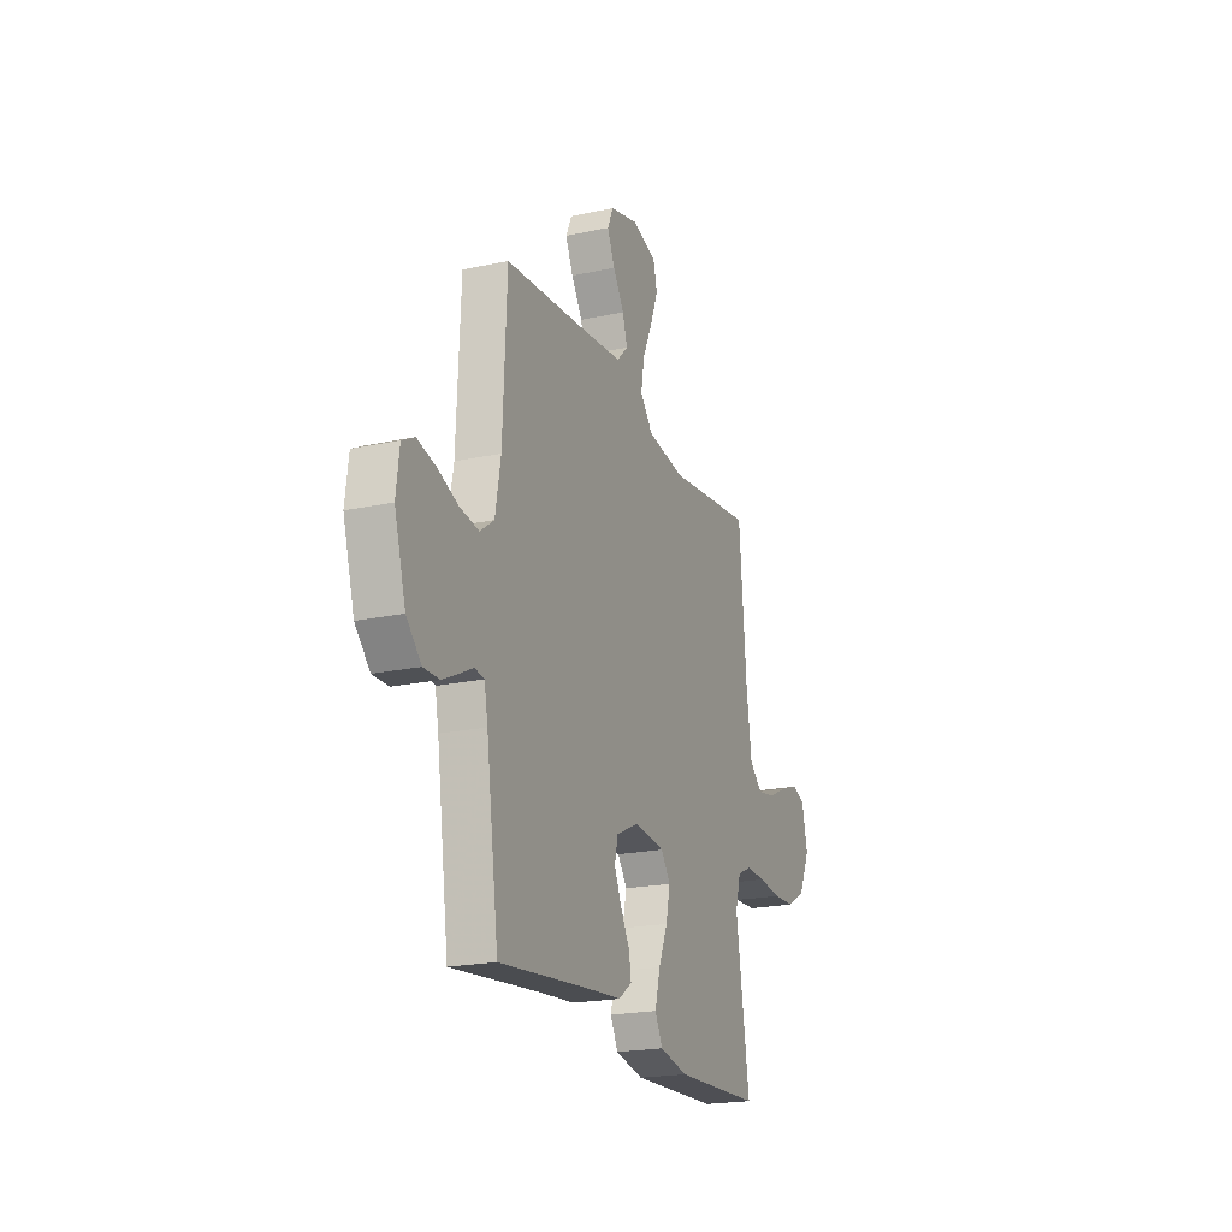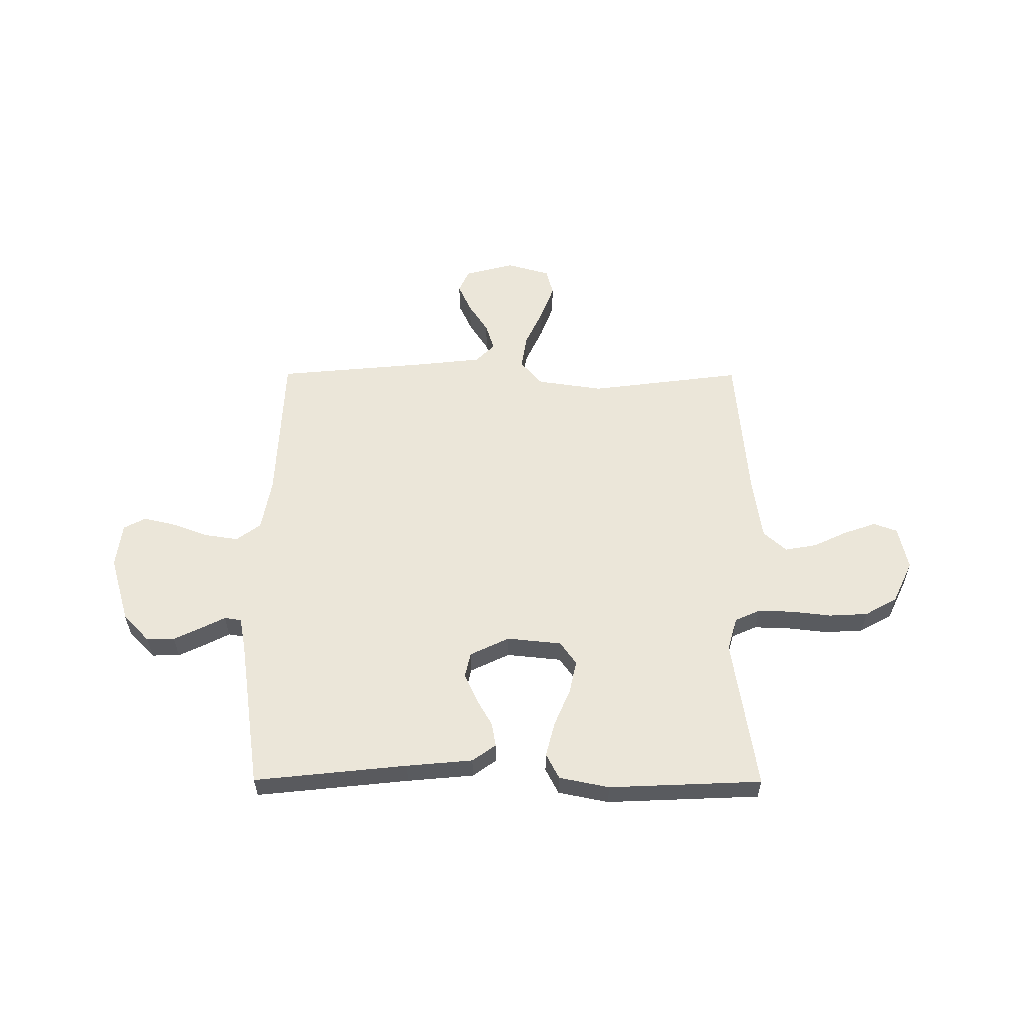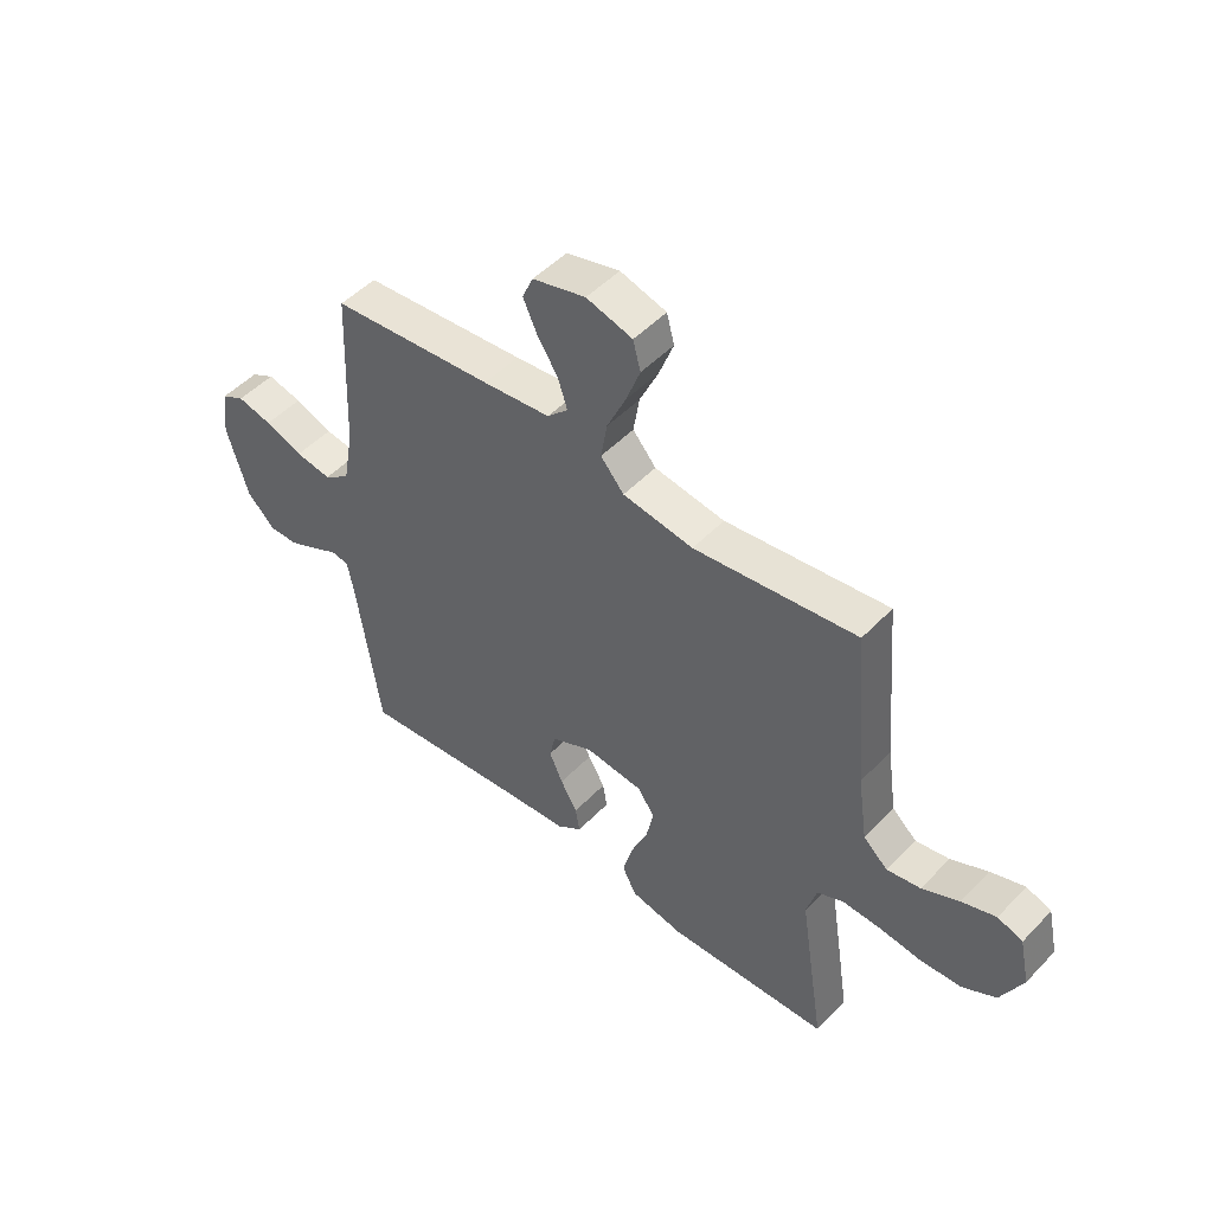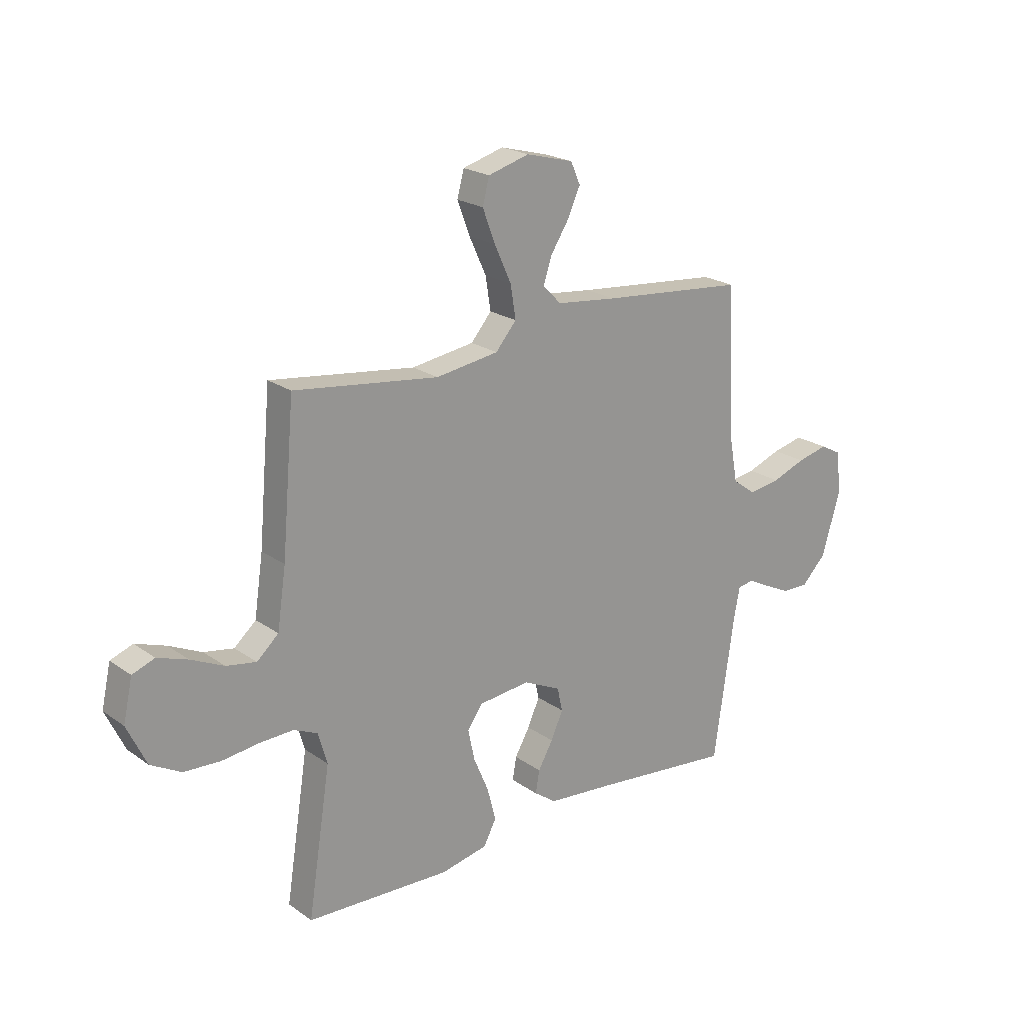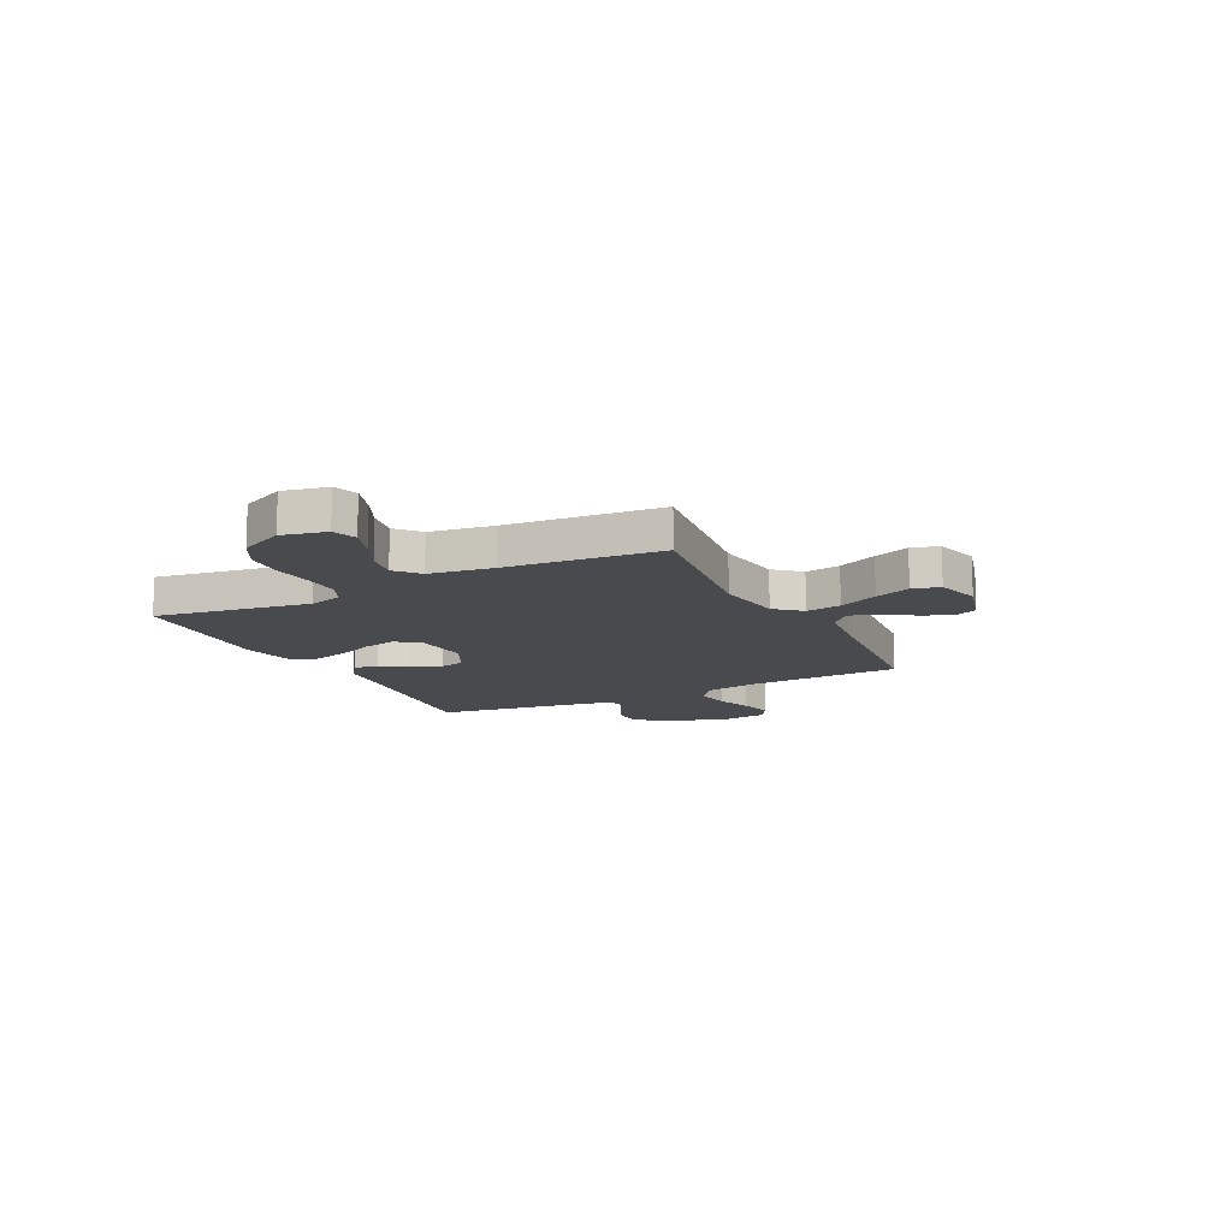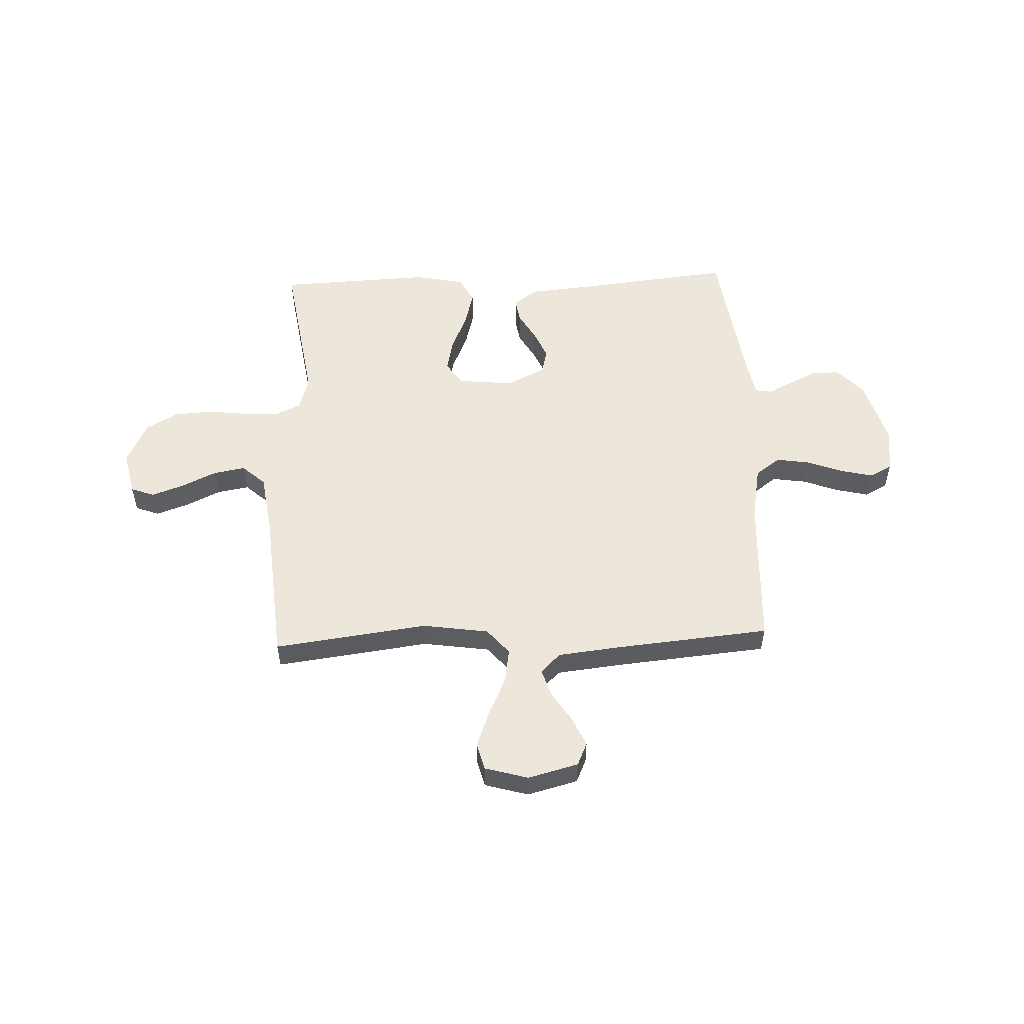
<metadata>
{"format":"obj","ext":"obj","renderer":"f3d","projection":"perspective","resolution":1024,"background":"white","views":[{"elev":-20.8,"azim":111.2,"up":"+Z"},{"elev":57.1,"azim":-179.8,"up":"+Y"},{"elev":49.4,"azim":-138.5,"up":"+Z"},{"elev":21.5,"azim":-39.2,"up":"+Z"},{"elev":-13.2,"azim":-63.4,"up":"+Y"},{"elev":54.1,"azim":-2.2,"up":"+Y"}]}
</metadata>
<code>
v -0.5 0.07 0.5
v -0.2 0.07 0.461
v -0.07 0.07 0.48
v -0.027 0.07 0.53
v -0.038 0.07 0.598
v -0.073 0.07 0.674
v -0.099 0.07 0.743
v -0.085 0.07 0.796
v 0 0.07 0.82
v 0.098 0.07 0.794
v 0.118 0.07 0.749
v 0.092 0.07 0.692
v 0.054 0.07 0.633
v 0.037 0.07 0.58
v 0.075 0.07 0.542
v 0.2 0.07 0.528
v 0.5 0.07 0.5
v 0.513 0.07 0.2
v 0.532 0.07 0.095
v 0.58 0.07 0.06
v 0.646 0.07 0.07
v 0.716 0.07 0.096
v 0.78 0.07 0.111
v 0.823 0.07 0.088
v 0.834 0.07 0
v 0.795 0.07 -0.132
v 0.744 0.07 -0.184
v 0.689 0.07 -0.183
v 0.635 0.07 -0.157
v 0.588 0.07 -0.133
v 0.555 0.07 -0.138
v 0.543 0.07 -0.2
v 0.5 0.07 -0.5
v 0.2 0.07 -0.468
v 0.07 0.07 -0.456
v 0.024 0.07 -0.423
v 0.032 0.07 -0.376
v 0.063 0.07 -0.322
v 0.088 0.07 -0.266
v 0.077 0.07 -0.217
v 0 0.07 -0.18
v -0.107 0.07 -0.191
v -0.139 0.07 -0.236
v -0.125 0.07 -0.301
v -0.094 0.07 -0.374
v -0.076 0.07 -0.443
v -0.102 0.07 -0.493
v -0.2 0.07 -0.513
v -0.5 0.07 -0.5
v -0.453 0.07 -0.2
v -0.472 0.07 -0.134
v -0.521 0.07 -0.112
v -0.59 0.07 -0.114
v -0.668 0.07 -0.123
v -0.744 0.07 -0.119
v -0.807 0.07 -0.084
v -0.847 0.07 0
v -0.828 0.07 0.086
v -0.782 0.07 0.103
v -0.719 0.07 0.081
v -0.651 0.07 0.049
v -0.589 0.07 0.038
v -0.544 0.07 0.078
v -0.526 0.07 0.2
v -0.5 0 0.5
v -0.2 0 0.461
v -0.07 0 0.48
v -0.027 0 0.53
v -0.038 0 0.598
v -0.073 0 0.674
v -0.099 0 0.743
v -0.085 0 0.796
v 0 0 0.82
v 0.098 0 0.794
v 0.118 0 0.749
v 0.092 0 0.692
v 0.054 0 0.633
v 0.037 0 0.58
v 0.075 0 0.542
v 0.2 0 0.528
v 0.5 0 0.5
v 0.513 0 0.2
v 0.532 0 0.095
v 0.58 0 0.06
v 0.646 0 0.07
v 0.716 0 0.096
v 0.78 0 0.111
v 0.823 0 0.088
v 0.834 0 0
v 0.795 0 -0.132
v 0.744 0 -0.184
v 0.689 0 -0.183
v 0.635 0 -0.157
v 0.588 0 -0.133
v 0.555 0 -0.138
v 0.543 0 -0.2
v 0.5 0 -0.5
v 0.2 0 -0.468
v 0.07 0 -0.456
v 0.024 0 -0.423
v 0.032 0 -0.376
v 0.063 0 -0.322
v 0.088 0 -0.266
v 0.077 0 -0.217
v 0 0 -0.18
v -0.107 0 -0.191
v -0.139 0 -0.236
v -0.125 0 -0.301
v -0.094 0 -0.374
v -0.076 0 -0.443
v -0.102 0 -0.493
v -0.2 0 -0.513
v -0.5 0 -0.5
v -0.453 0 -0.2
v -0.472 0 -0.134
v -0.521 0 -0.112
v -0.59 0 -0.114
v -0.668 0 -0.123
v -0.744 0 -0.119
v -0.807 0 -0.084
v -0.847 0 0
v -0.828 0 0.086
v -0.782 0 0.103
v -0.719 0 0.081
v -0.651 0 0.049
v -0.589 0 0.038
v -0.544 0 0.078
v -0.526 0 0.2
f 58 59 60 61
f 56 57 58 61
f 56 61 62
f 53 54 55 56
f 52 53 56 62
f 51 52 62 63
f 47 48 49 50
f 47 50 51
f 44 45 46 47
f 43 44 47 51
f 42 43 51 63
f 35 36 37 38
f 34 35 38 39
f 32 33 34 39
f 31 32 39 40
f 27 28 29 30
f 25 26 27 30
f 25 30 31
f 21 22 23 24
f 20 21 24 25
f 16 17 18
f 15 16 18 19
f 10 11 12 13
f 10 13 14
f 9 10 14
f 8 9 14
f 5 6 7 8
f 5 8 14
f 4 5 14 15
f 64 1 2
f 64 2 3
f 41 42 63 64
f 41 64 3
f 20 25 31 40
f 19 20 40 41
f 15 19 41
f 3 4 15 41
f 125 124 123 122
f 125 122 121 120
f 126 125 120
f 120 119 118 117
f 126 120 117 116
f 127 126 116 115
f 114 113 112 111
f 115 114 111
f 111 110 109 108
f 115 111 108 107
f 127 115 107 106
f 102 101 100 99
f 103 102 99 98
f 103 98 97 96
f 104 103 96 95
f 94 93 92 91
f 94 91 90 89
f 95 94 89
f 88 87 86 85
f 89 88 85 84
f 82 81 80
f 83 82 80 79
f 77 76 75 74
f 78 77 74
f 78 74 73
f 78 73 72
f 72 71 70 69
f 78 72 69
f 79 78 69 68
f 66 65 128
f 67 66 128
f 128 127 106 105
f 67 128 105
f 104 95 89 84
f 105 104 84 83
f 105 83 79
f 105 79 68 67
f 1 65 66 2
f 2 66 67 3
f 3 67 68 4
f 4 68 69 5
f 5 69 70 6
f 6 70 71 7
f 7 71 72 8
f 8 72 73 9
f 9 73 74 10
f 10 74 75 11
f 11 75 76 12
f 12 76 77 13
f 13 77 78 14
f 14 78 79 15
f 15 79 80 16
f 16 80 81 17
f 17 81 82 18
f 18 82 83 19
f 19 83 84 20
f 20 84 85 21
f 21 85 86 22
f 22 86 87 23
f 23 87 88 24
f 24 88 89 25
f 25 89 90 26
f 26 90 91 27
f 27 91 92 28
f 28 92 93 29
f 29 93 94 30
f 30 94 95 31
f 31 95 96 32
f 32 96 97 33
f 33 97 98 34
f 34 98 99 35
f 35 99 100 36
f 36 100 101 37
f 37 101 102 38
f 38 102 103 39
f 39 103 104 40
f 40 104 105 41
f 41 105 106 42
f 42 106 107 43
f 43 107 108 44
f 44 108 109 45
f 45 109 110 46
f 46 110 111 47
f 47 111 112 48
f 48 112 113 49
f 49 113 114 50
f 50 114 115 51
f 51 115 116 52
f 52 116 117 53
f 53 117 118 54
f 54 118 119 55
f 55 119 120 56
f 56 120 121 57
f 57 121 122 58
f 58 122 123 59
f 59 123 124 60
f 60 124 125 61
f 61 125 126 62
f 62 126 127 63
f 63 127 128 64
f 64 128 65 1

</code>
